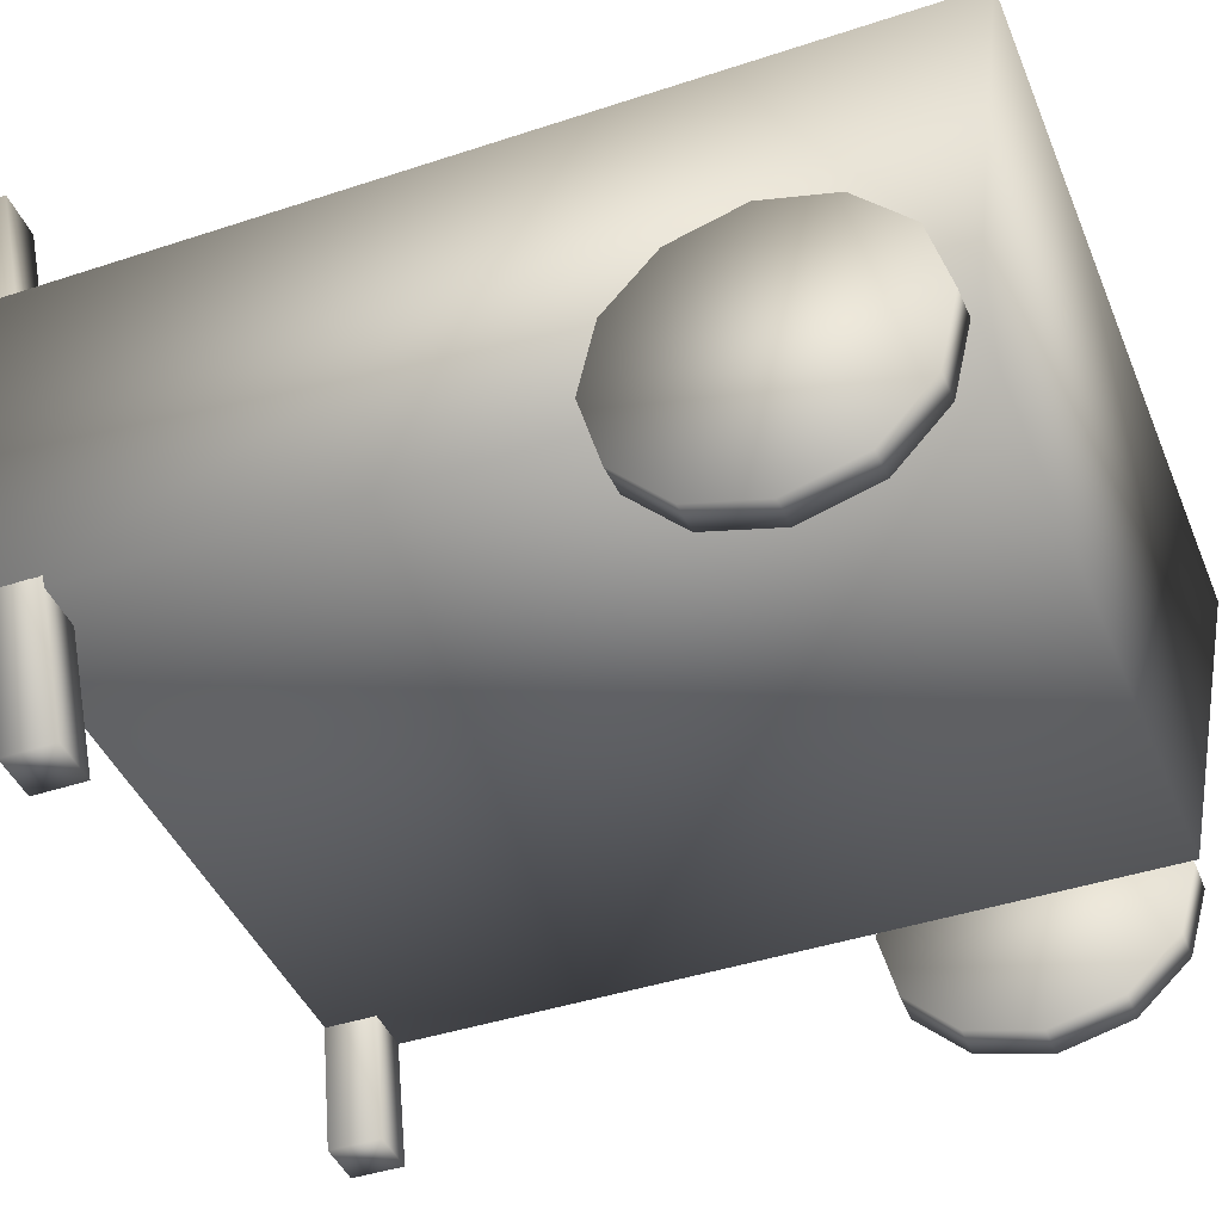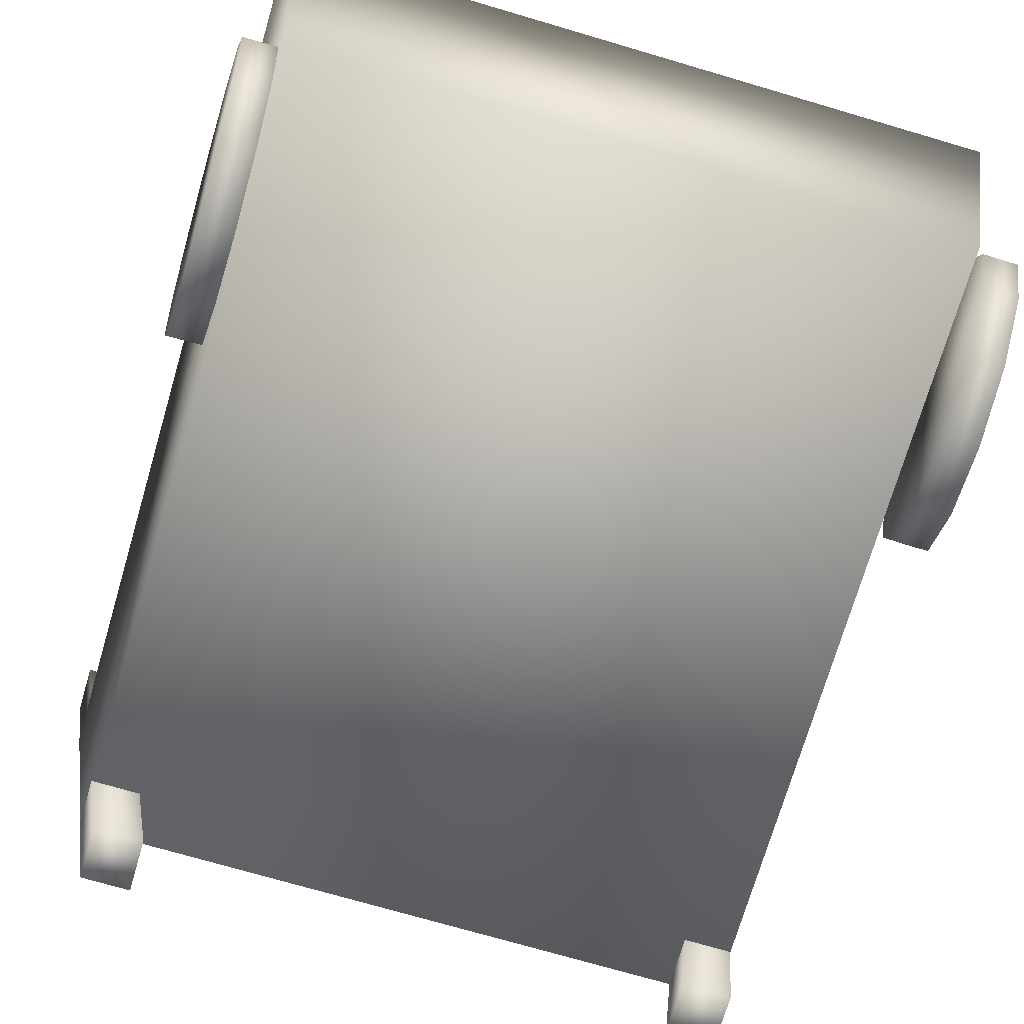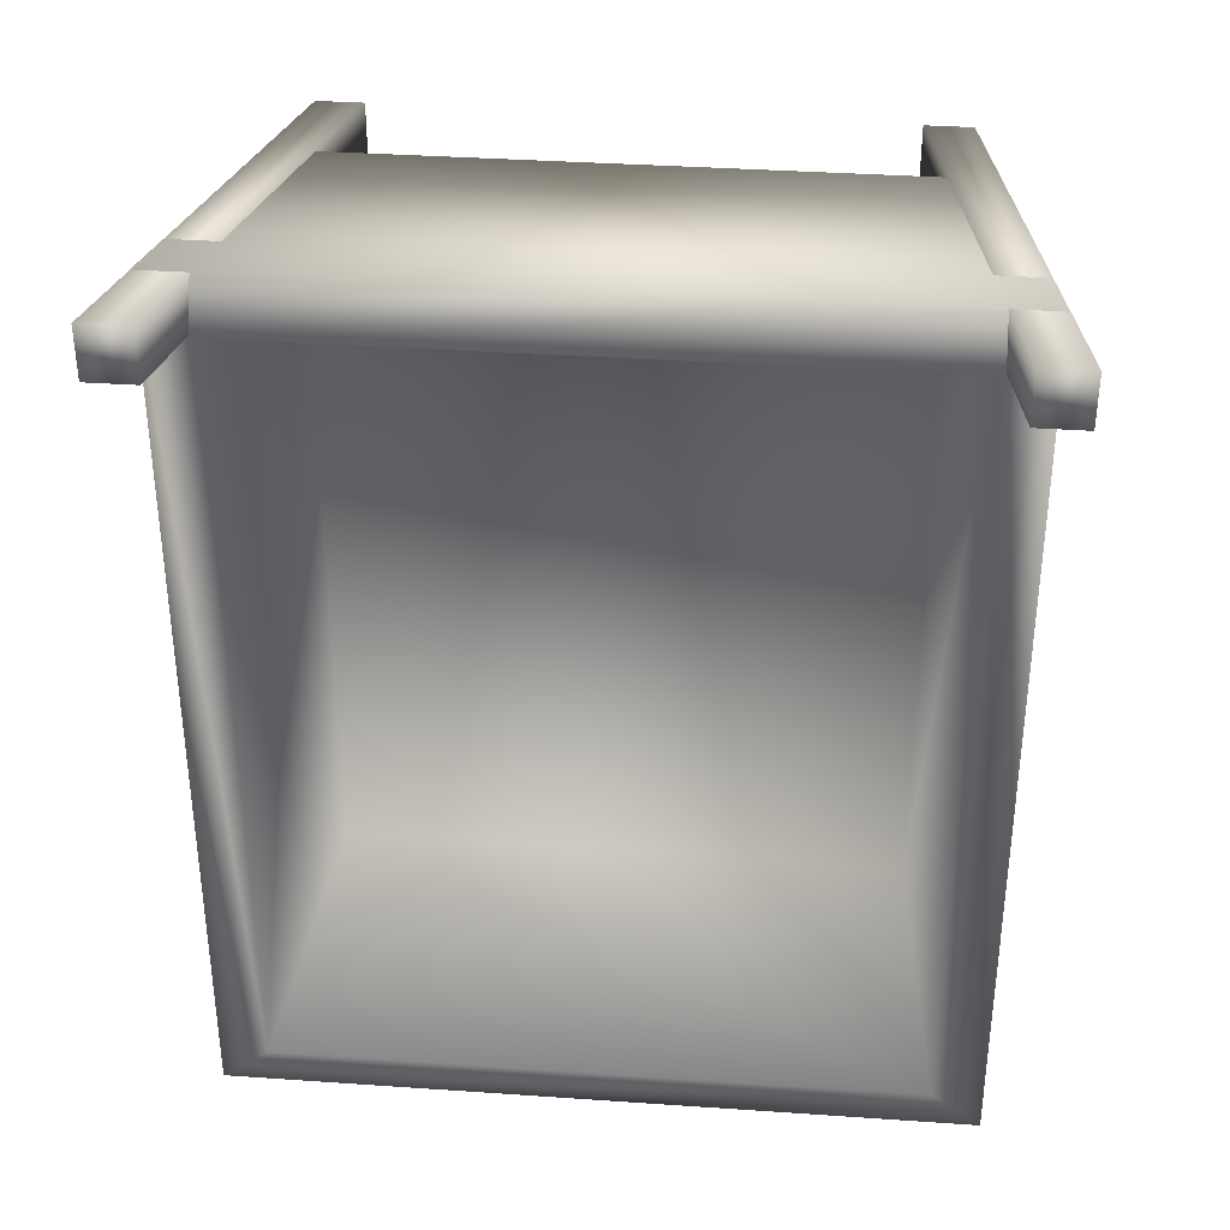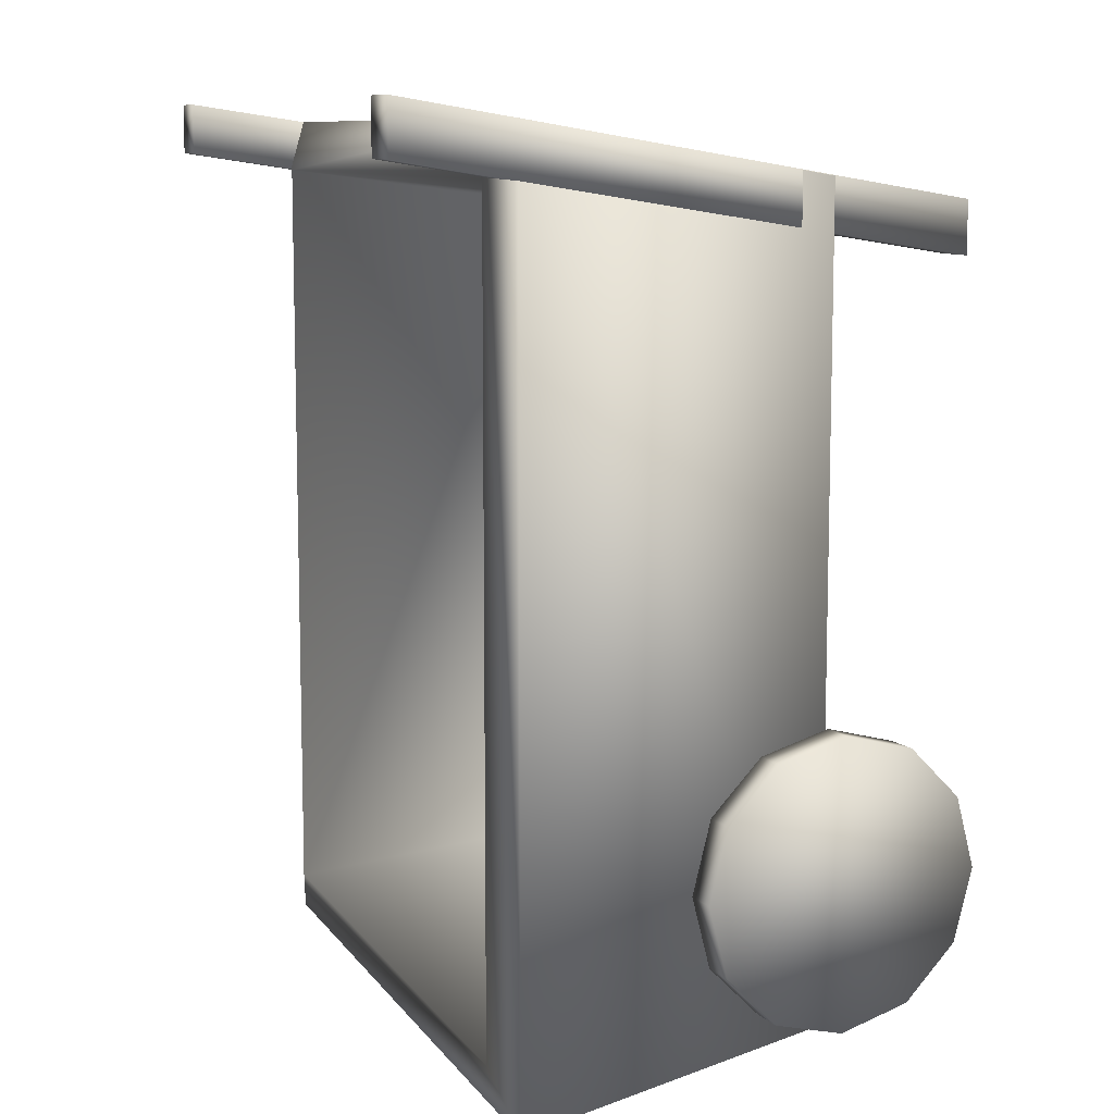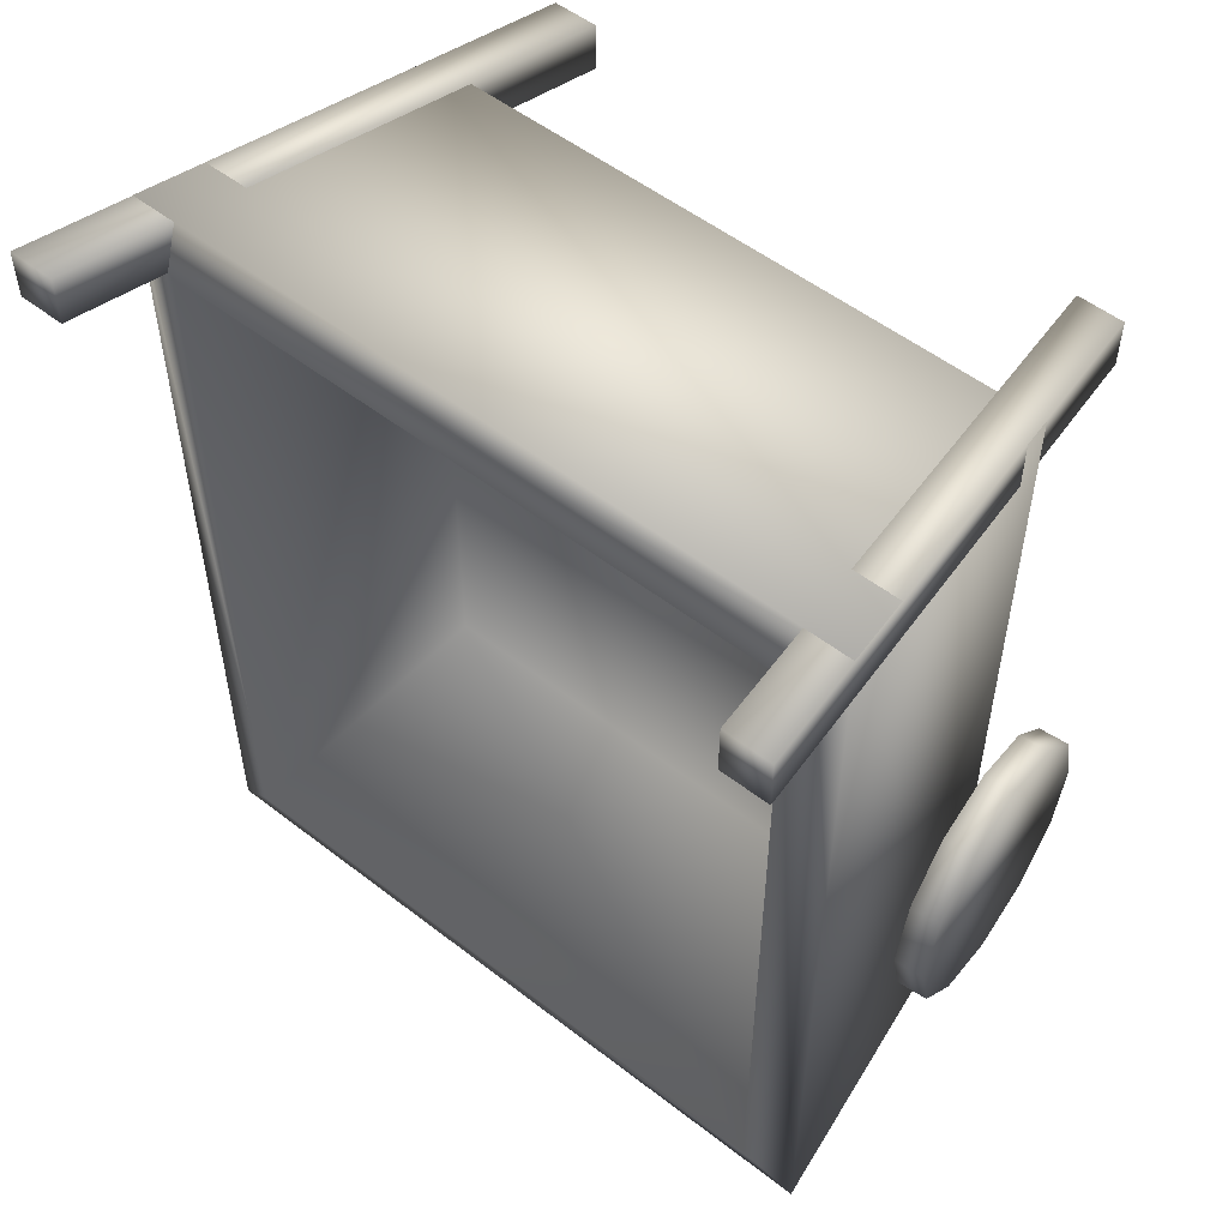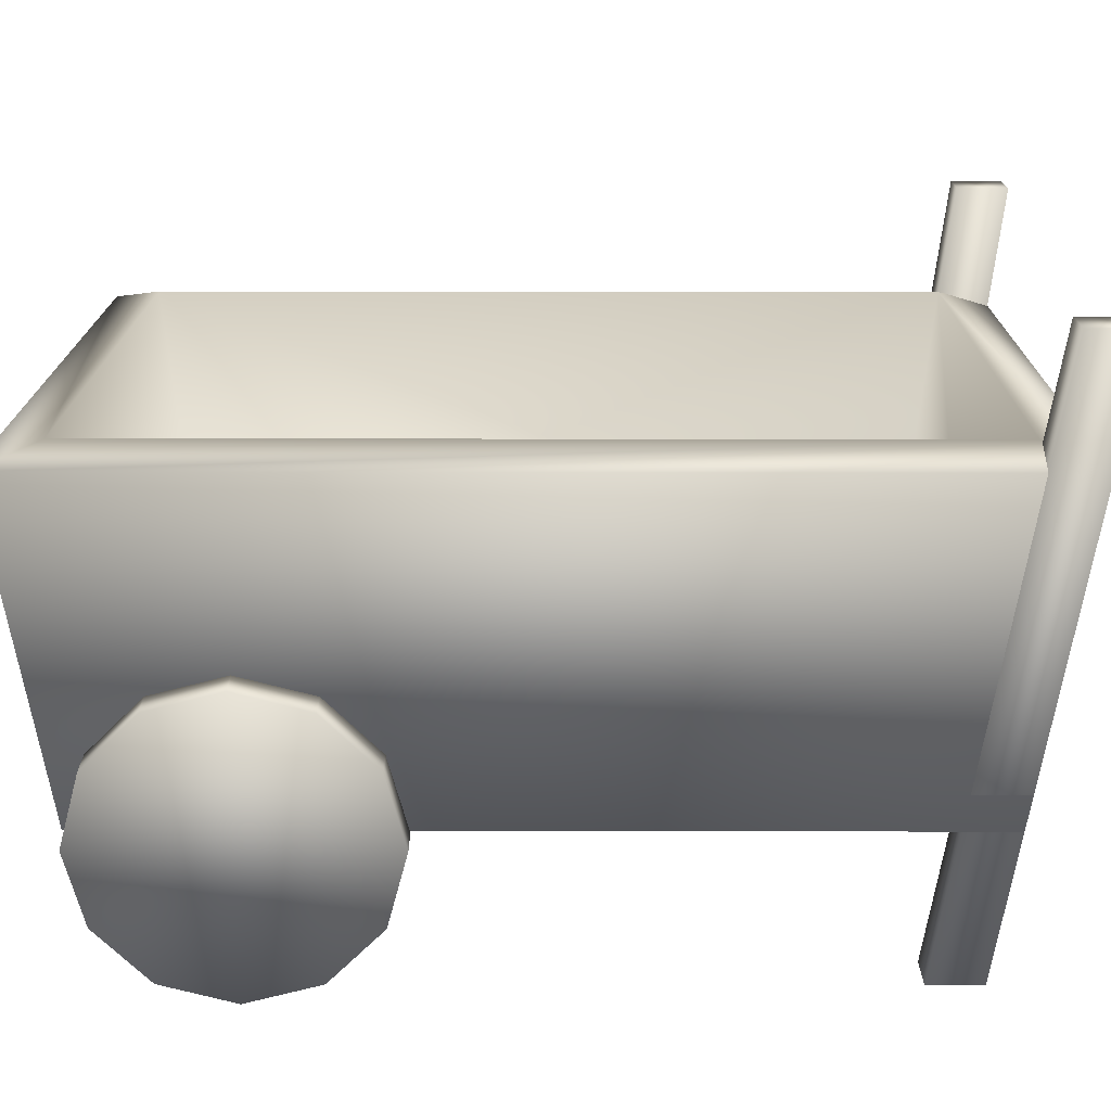
<metadata>
{"format":"obj","ext":"obj","renderer":"f3d","projection":"perspective","resolution":1024,"background":"white","views":[{"elev":-42.7,"azim":111.5,"up":"+Y"},{"elev":-72.7,"azim":163.6,"up":"+Y"},{"elev":36.0,"azim":-174.8,"up":"+Z"},{"elev":9.5,"azim":-110.6,"up":"+Z"},{"elev":53.4,"azim":-140.4,"up":"+Z"},{"elev":16.0,"azim":-89.7,"up":"+Y"}]}
</metadata>
<code>
v  -24.48 0 29.73
v  -24.48 0 -29.73
v  24.48 0 -29.73
v  24.48 0 29.73
v  27.56 23.62 33.46
v  -27.56 23.62 33.46
v  27.56 23.62 -33.46
v  -27.56 23.62 -33.46
v  21.5 3.584 -26.81
v  -21.5 3.584 -26.81
v  -21.5 3.584 26.81
v  21.5 3.584 26.81
v  23.78 24.72 29.62
v  -23.78 24.72 29.62
v  23.78 24.72 -29.62
v  -23.78 24.72 -29.62
v  -26.51 -9.416 -13.44
v  -26.85 -5.54 -9.554
v  -27.31 -0.2458 -8.13
v  -27.77 5.049 -9.554
v  -28.11 8.925 -13.44
v  -28.24 10.34 -18.76
v  -28.11 8.925 -24.07
v  -27.77 5.049 -27.97
v  -27.31 -0.2458 -29.39
v  -26.85 -5.54 -27.97
v  -26.51 -9.416 -24.07
v  -26.38 -10.84 -18.76
v  -24.04 -9.201 -24.07
v  -23.92 -10.62 -18.76
v  -24.38 -5.325 -27.97
v  -24.84 -0.0299 -29.39
v  -25.31 5.265 -27.97
v  -25.64 9.141 -24.07
v  -25.77 10.56 -18.76
v  -25.64 9.141 -13.44
v  -25.31 5.265 -9.554
v  -24.84 -0.0299 -8.13
v  -24.38 -5.325 -9.554
v  -24.04 -9.201 -13.44
v  24.26 -9.416 -13.44
v  24.6 -5.54 -9.554
v  25.06 -0.2458 -8.13
v  25.53 5.049 -9.554
v  25.87 8.925 -13.44
v  25.99 10.34 -18.76
v  25.87 8.925 -24.07
v  25.53 5.049 -27.97
v  25.06 -0.2458 -29.39
v  24.6 -5.54 -27.97
v  24.26 -9.416 -24.07
v  24.14 -10.84 -18.76
v  26.73 -9.632 -24.07
v  26.6 -11.05 -18.76
v  27.07 -5.756 -27.97
v  27.53 -0.4617 -29.39
v  27.99 4.833 -27.97
v  28.33 8.709 -24.07
v  28.46 10.13 -18.76
v  28.33 8.709 -13.44
v  27.99 4.833 -9.554
v  27.53 -0.4617 -8.13
v  27.07 -5.756 -9.554
v  26.73 -9.632 -13.44
v  19.51 -11 28.06
v  19.51 -11 24.18
v  23.05 -11 24.18
v  23.05 -11 28.06
v  25.14 32.45 34.83
v  28.69 32.45 34.83
v  28.69 32.45 30.95
v  25.14 32.45 30.95
v  -23 -11 28.06
v  -23 -11 24.18
v  -19.46 -11 24.18
v  -19.46 -11 28.06
v  -28.8 32.45 34.83
v  -25.26 32.45 34.83
v  -25.26 32.45 30.95
v  -28.8 32.45 30.95
o Cart
g Cart
f 1 2 3 4
f 1 4 5 6
f 4 3 7 5
f 3 2 8 7
f 2 1 6 8
f 9 10 11 12
f 13 12 11 14
f 15 9 12 13
f 16 10 9 15
f 14 11 10 16
f 6 5 13 14
f 5 7 15 13
f 7 8 16 15
f 8 6 14 16
f 17 18 19 20 21 22 23 24 25 26 27 28
f 28 27 29 30
f 27 26 31 29
f 26 25 32 31
f 25 24 33 32
f 24 23 34 33
f 23 22 35 34
f 22 21 36 35
f 21 20 37 36
f 20 19 38 37
f 19 18 39 38
f 18 17 40 39
f 17 28 30 40
f 40 30 29 31 32 33 34 35 36 37 38 39
f 41 42 43 44 45 46 47 48 49 50 51 52
f 52 51 53 54
f 51 50 55 53
f 50 49 56 55
f 49 48 57 56
f 48 47 58 57
f 47 46 59 58
f 46 45 60 59
f 45 44 61 60
f 44 43 62 61
f 43 42 63 62
f 42 41 64 63
f 41 52 54 64
f 64 54 53 55 56 57 58 59 60 61 62 63
f 65 66 67 68
f 69 70 71 72
f 65 68 70 69
f 68 67 71 70
f 67 66 72 71
f 66 65 69 72
f 73 74 75 76
f 77 78 79 80
f 73 76 78 77
f 76 75 79 78
f 75 74 80 79
f 74 73 77 80

</code>
